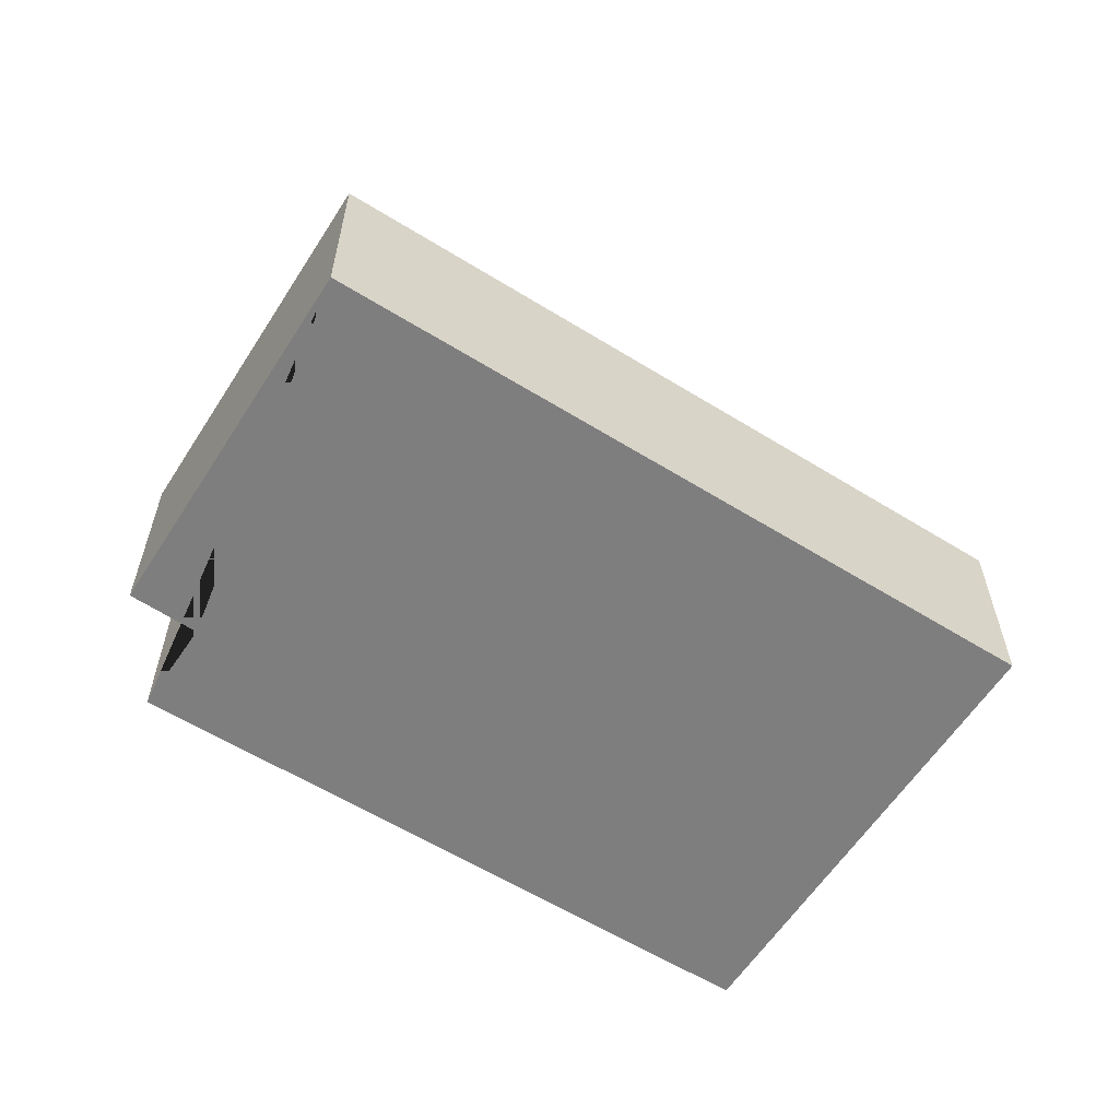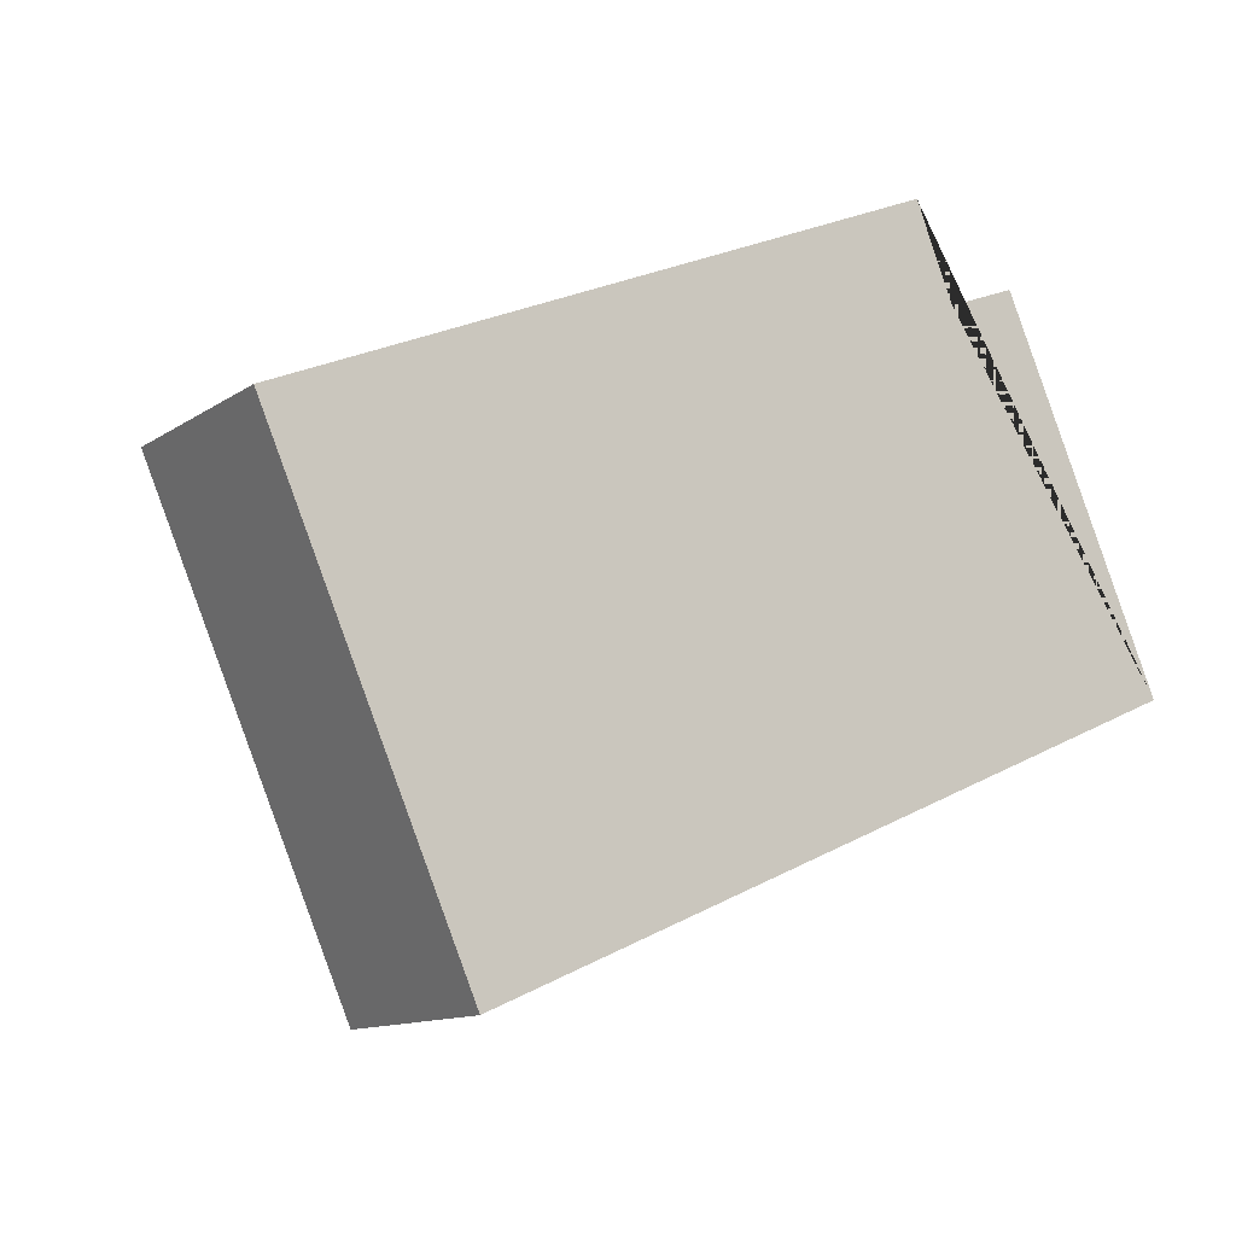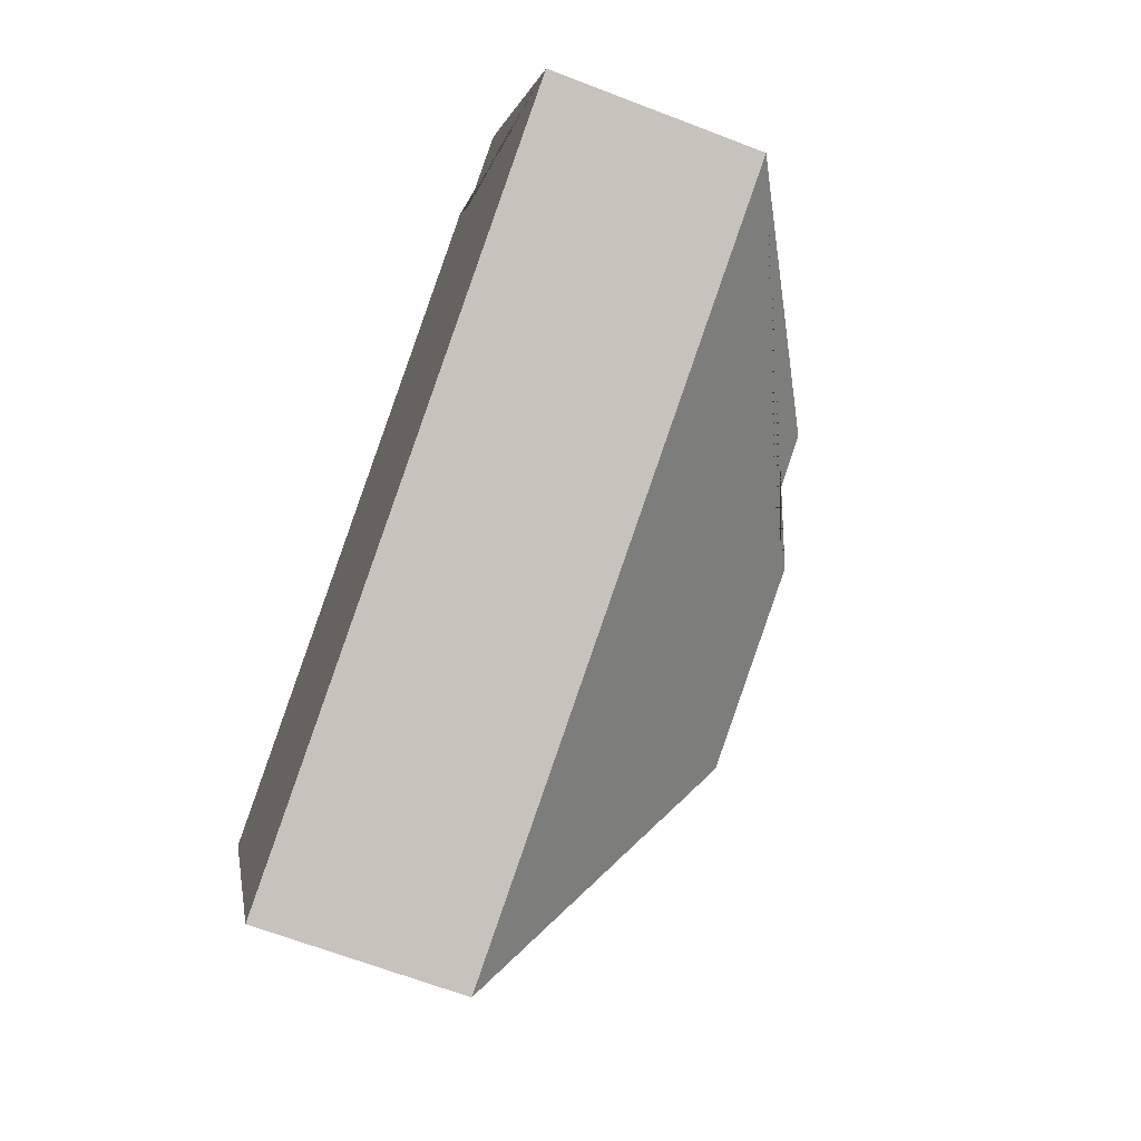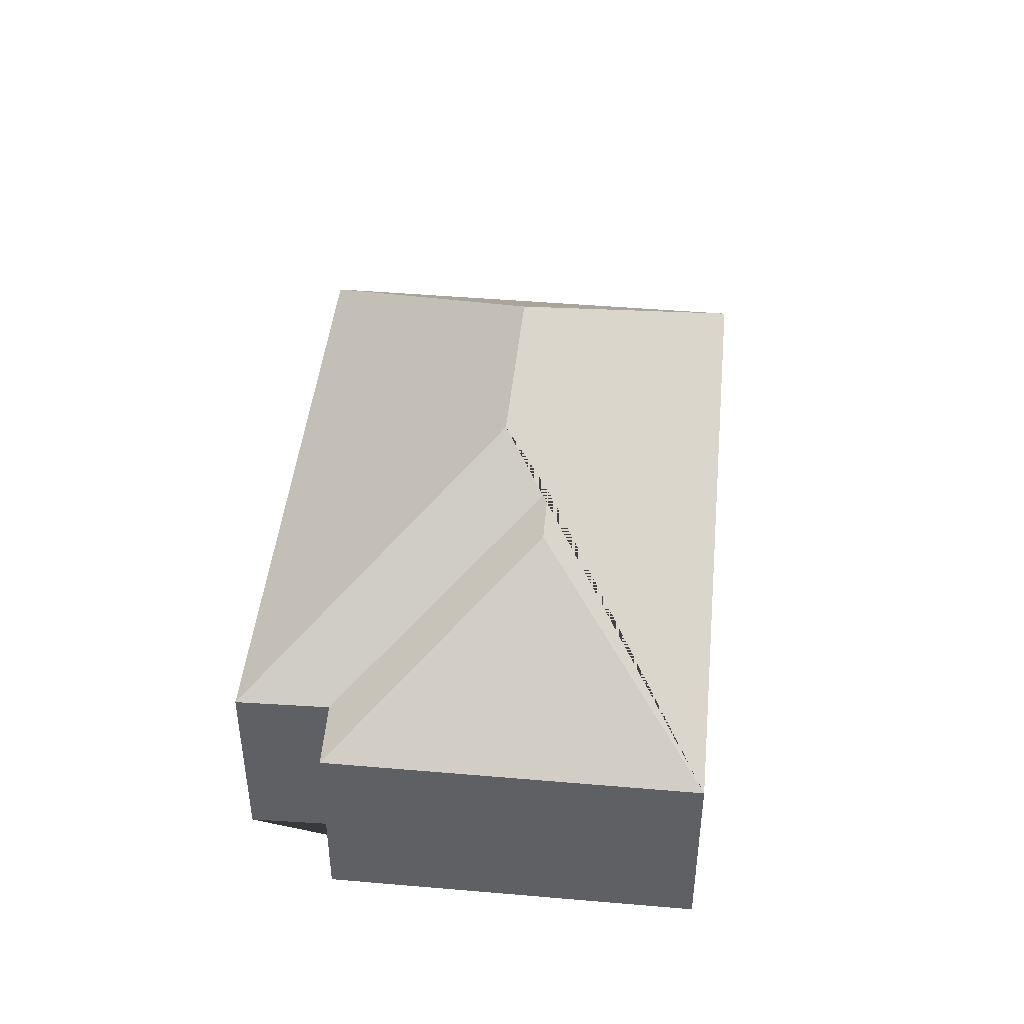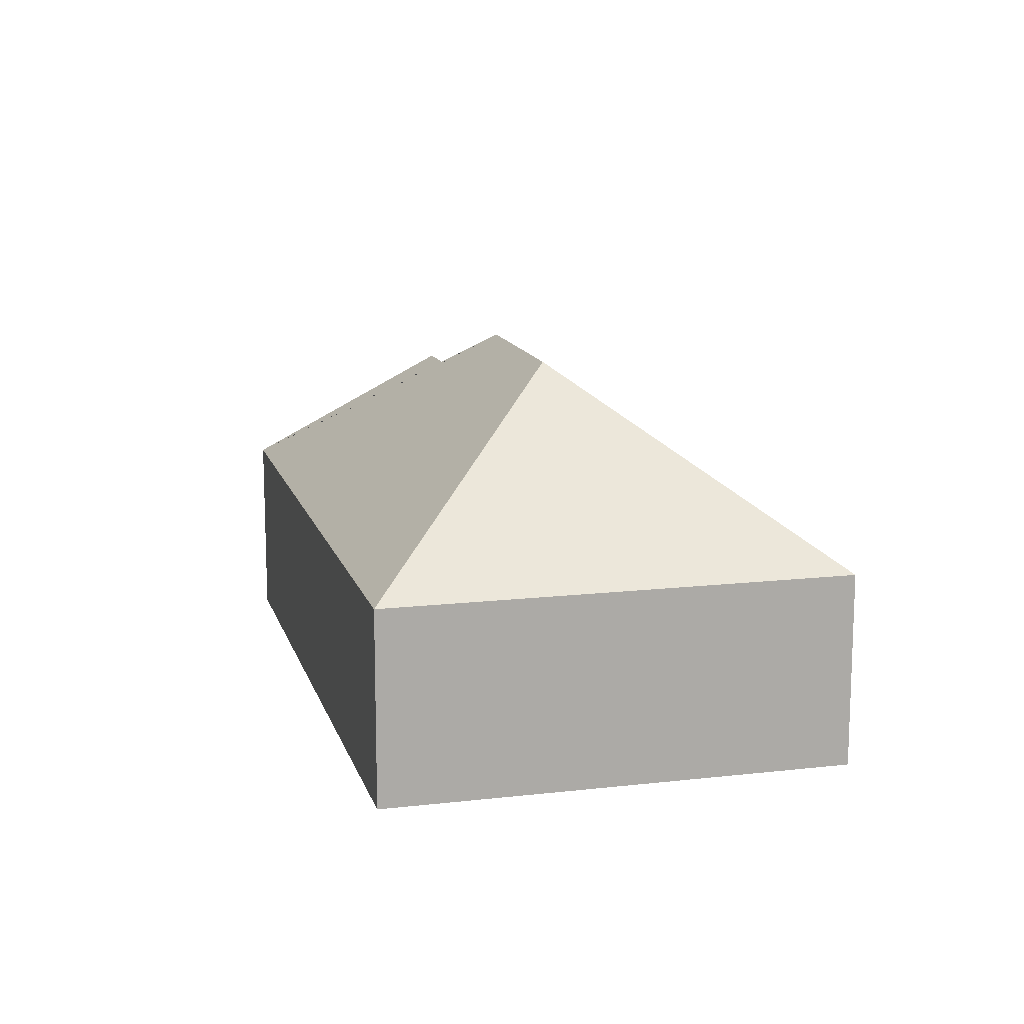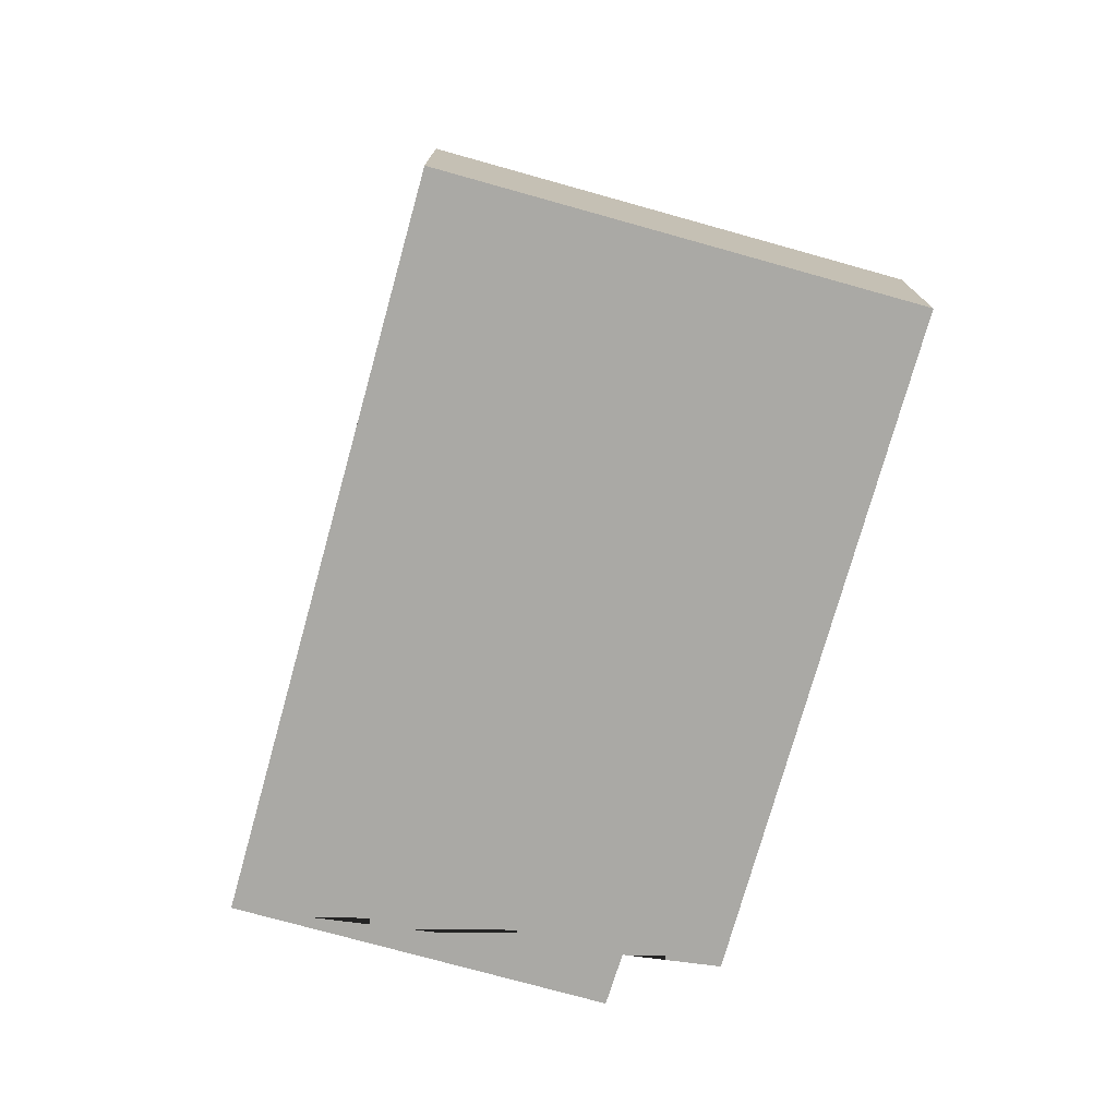
<metadata>
{"format":"obj","ext":"obj","renderer":"f3d","projection":"perspective","resolution":1024,"background":"white","views":[{"elev":-59.5,"azim":123.8,"up":"+Y"},{"elev":-12.3,"azim":-33.5,"up":"+Z"},{"elev":-66.3,"azim":68.9,"up":"+Z"},{"elev":44.6,"azim":72.0,"up":"+Y"},{"elev":13.5,"azim":-128.3,"up":"+Y"},{"elev":-75.3,"azim":-129.3,"up":"+Y"}]}
</metadata>
<code>
o CG10_500_041072_0026
v 351.2 75 -167.1
v 91.43 75 -281.3
v 256.3 129.7 -135.2
v 232.9 130 -145.1
v 208.5 145 -135.7
v 139.6 145 -165.9
v 292.8 75 -34.35
v 267.5 75 -44.57
v 253.7 75 -10.57
v 17.92 75 -114.1
v 351.2 0 -167.1
v 91.43 0 -281.3
v 17.92 0 -114.1
v 253.7 0 -10.57
v 267.5 0 -44.57
v 292.8 0 -34.35
f 10 9 5 6
f 5 9 8 4
f 4 8 7 3
f 3 7 1
f 1 3 4 5 6 2
f 10 6 2
f 11 12 13 14 15 16
f 1 11 12 2
f 2 12 13 10
f 10 13 14 9
f 9 14 15 8
f 8 15 16 7
f 7 16 11 1

</code>
